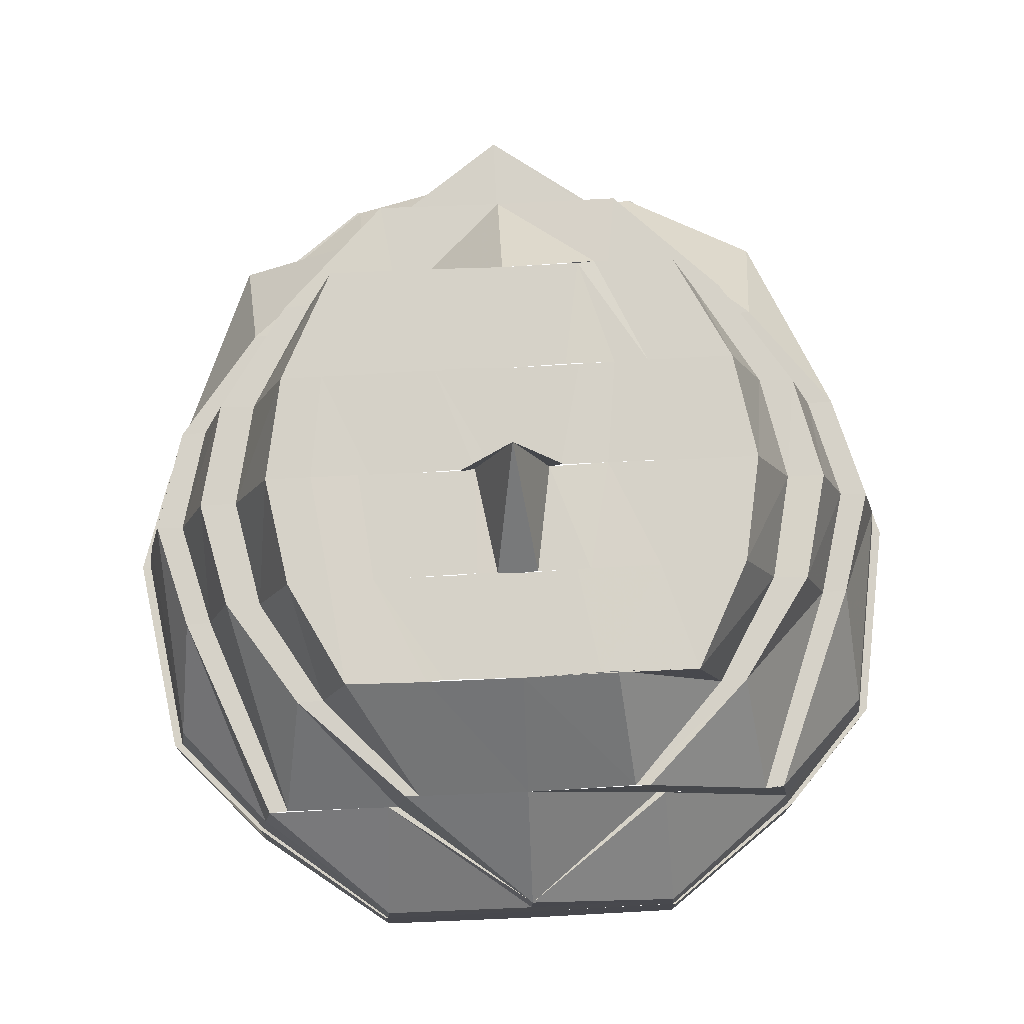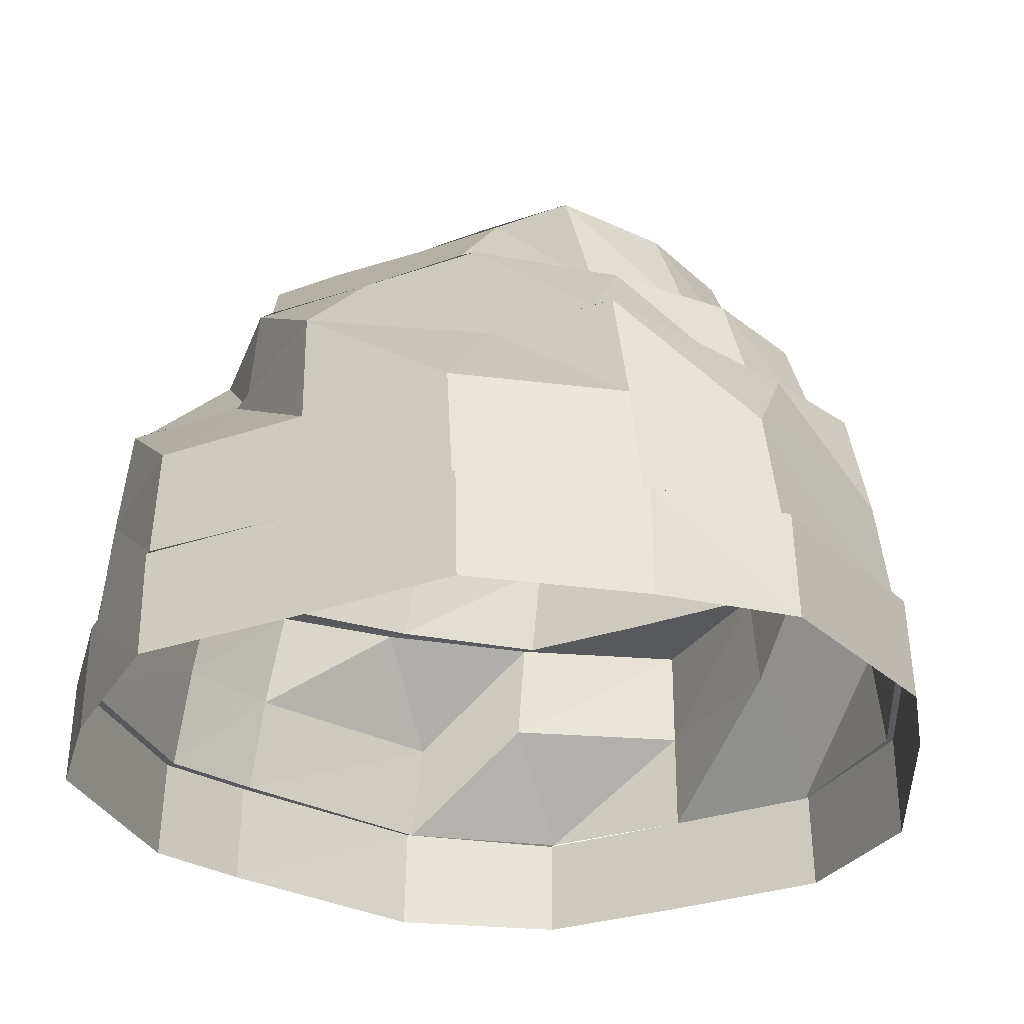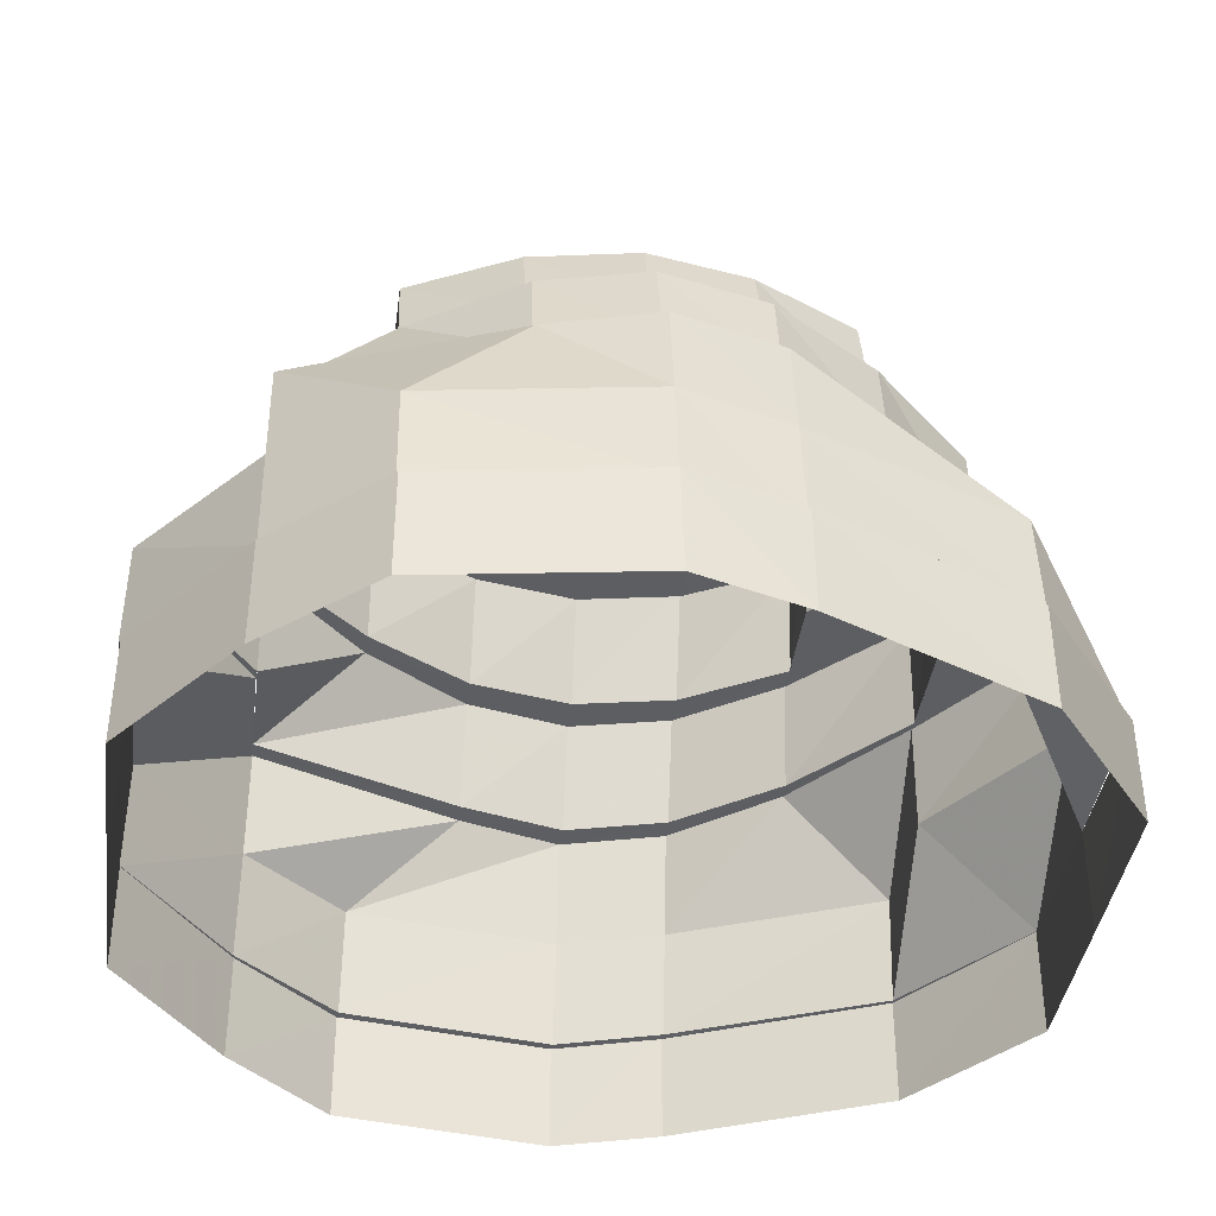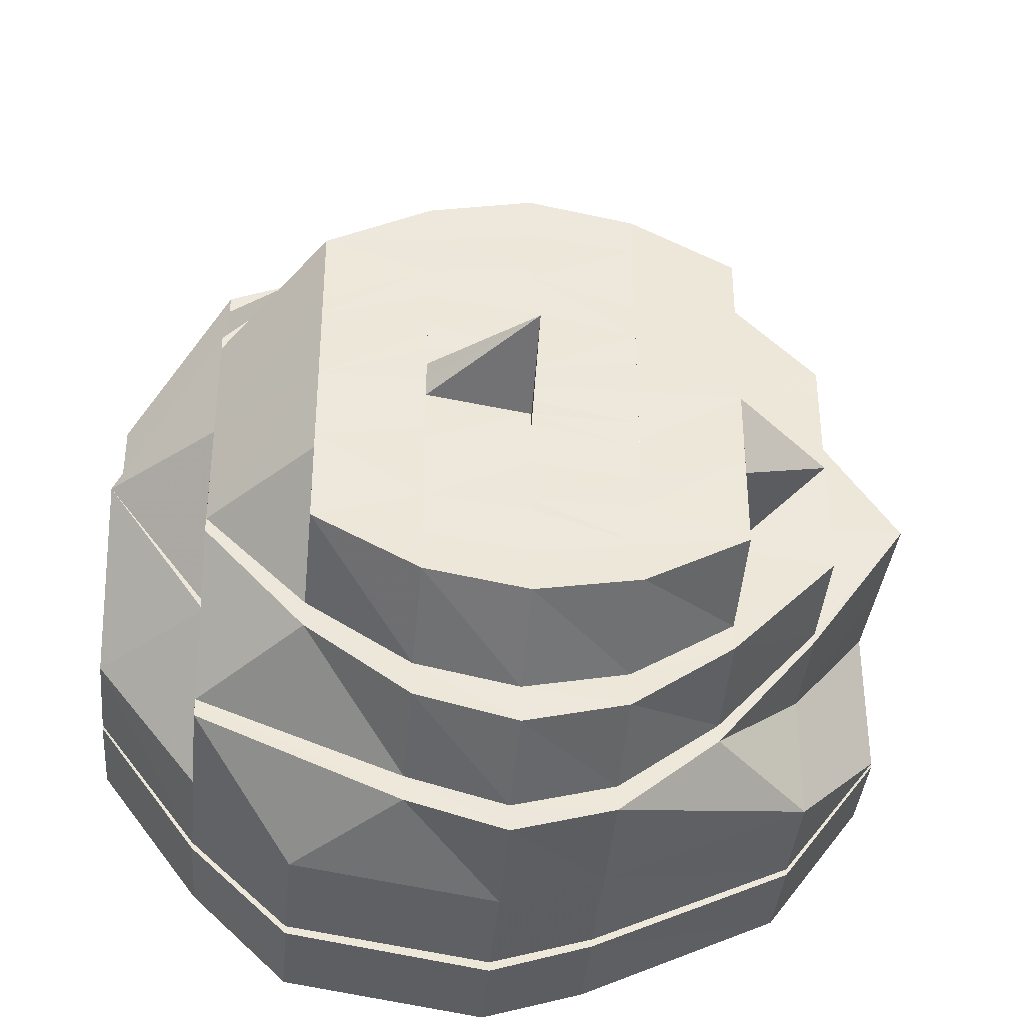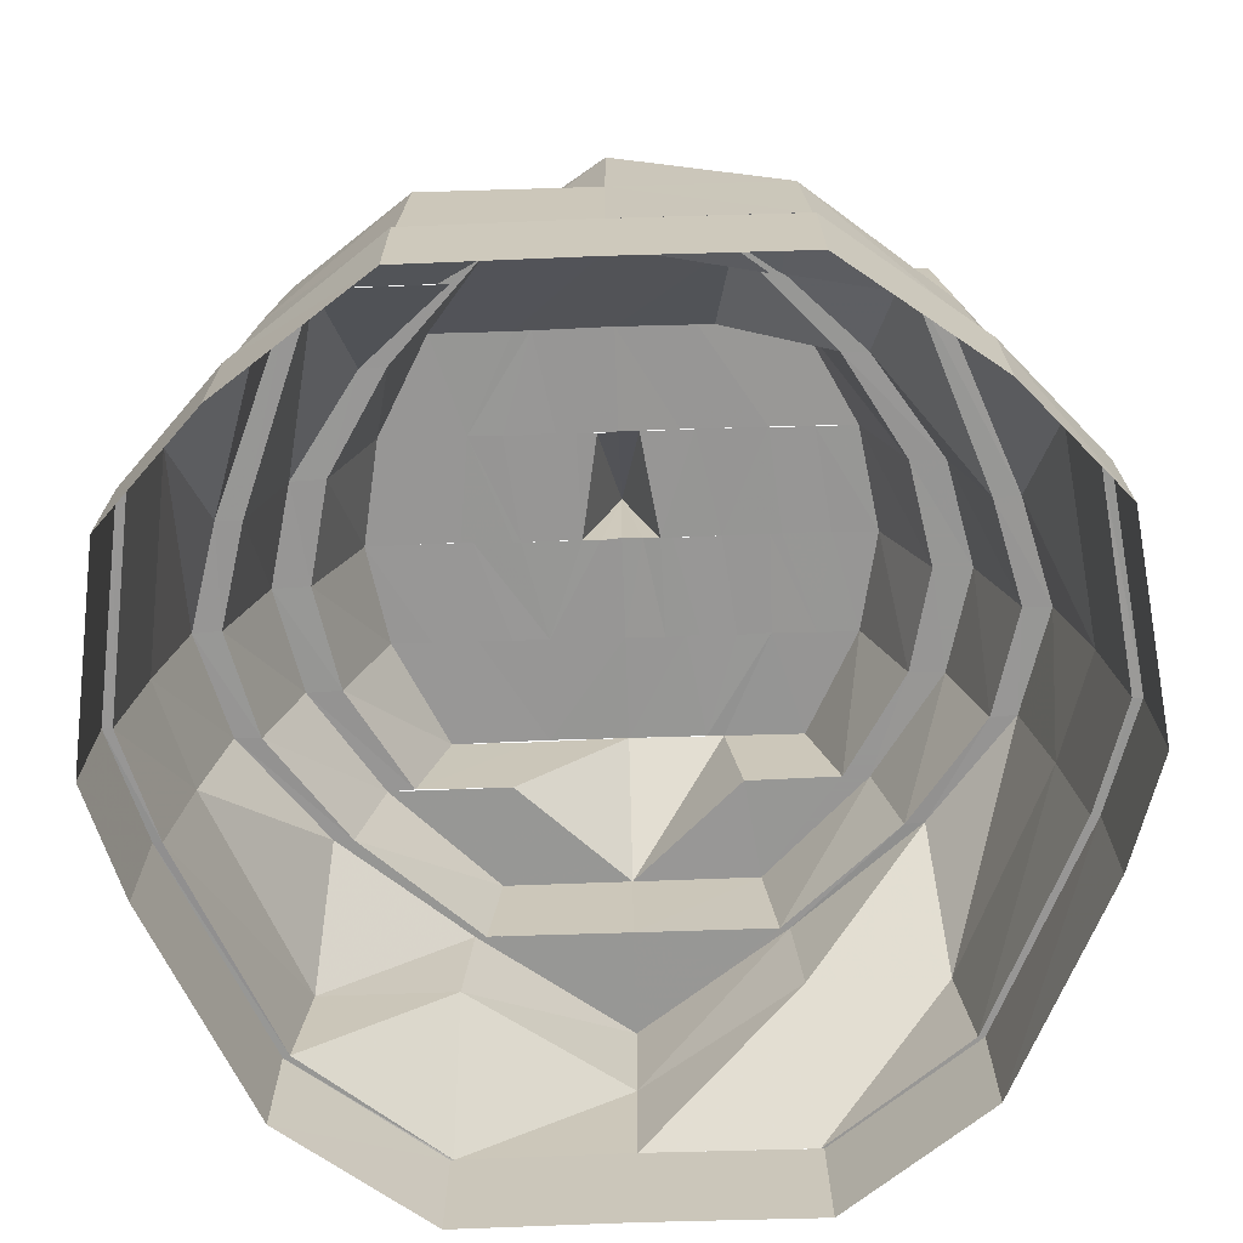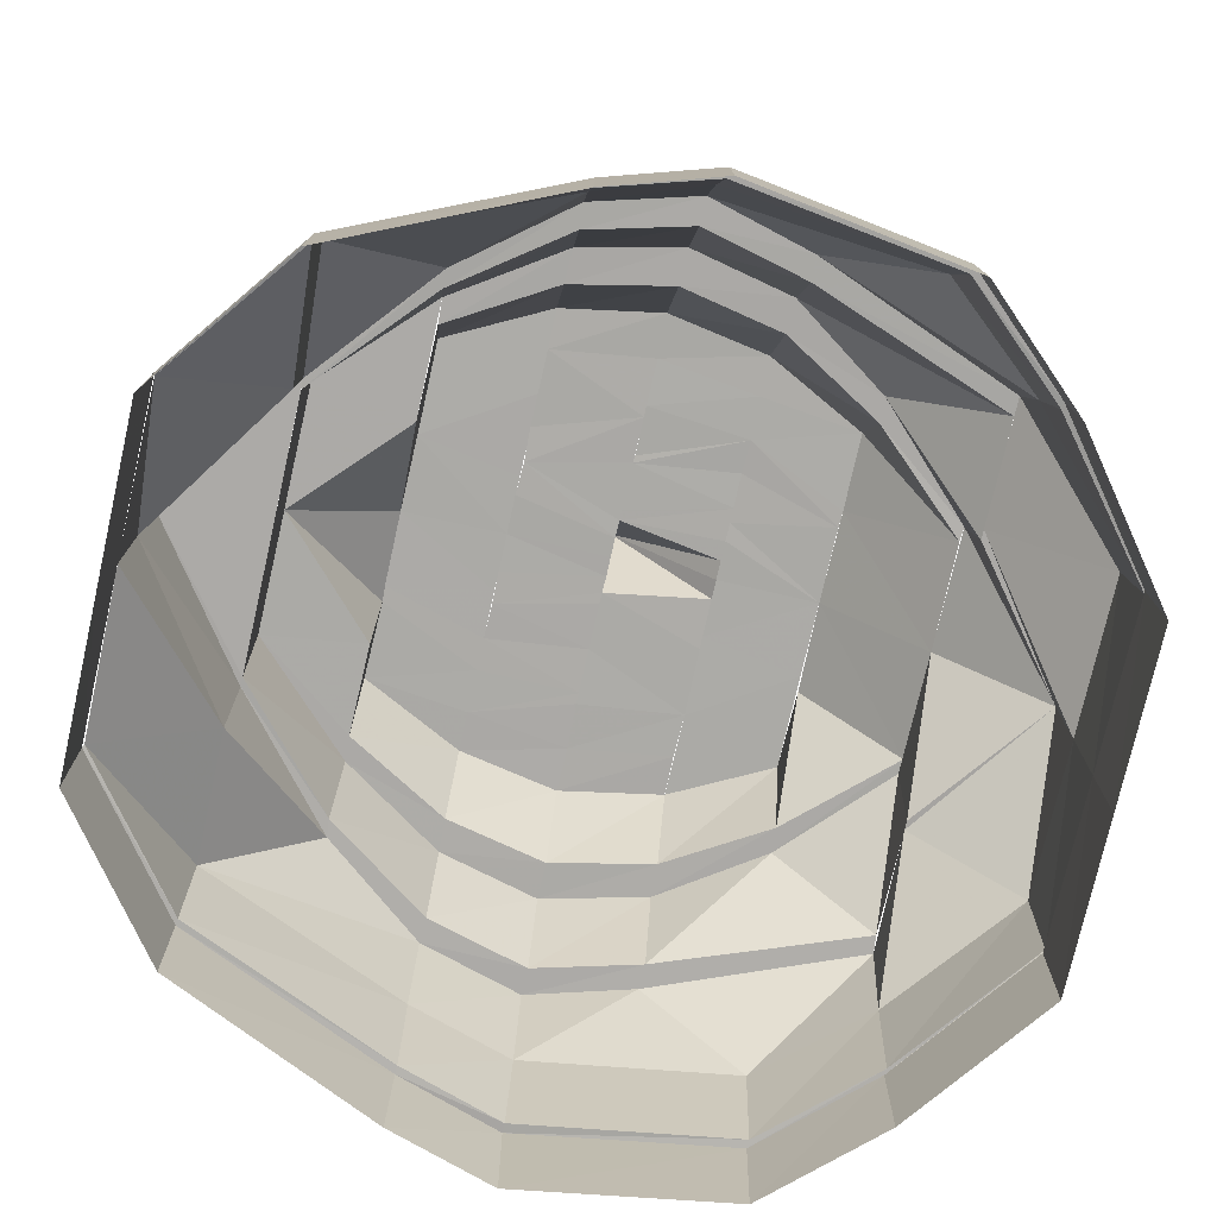
<metadata>
{"format":"obj","ext":"obj","renderer":"f3d","projection":"perspective","resolution":1024,"background":"white","views":[{"elev":77.9,"azim":87.1,"up":"+Y"},{"elev":-29.2,"azim":117.6,"up":"+Y"},{"elev":-39.1,"azim":172.6,"up":"+Y"},{"elev":-36.5,"azim":174.5,"up":"+Z"},{"elev":-68.0,"azim":91.9,"up":"+Y"},{"elev":-75.9,"azim":-12.7,"up":"+Y"}]}
</metadata>
<code>
o 6780
v 2251 1885 16.8
v 2251 1885 16.82
v 2251 1885 16.8
v 2251 1885 16.82
v 2251 1885 16.83
v 2251 1885 16.79
v 2251 1885 16.79
v 2251 1885 16.77
v 2251 1885 16.79
v 2251 1885 16.77
v 2251 1885 16.79
v 2251 1885 16.76
v 2251 1885 16.77
v 2251 1885 16.77
v 2251 1885 16.76
v 2251 1885 16.76
v 2251 1885 16.76
v 2251 1885 16.76
v 2251 1885 16.76
v 2251 1885 16.76
v 2251 1885 16.76
v 2251 1885 16.76
v 2251 1885 16.76
v 2251 1885 16.77
v 2251 1885 16.76
v 2251 1885 16.76
v 2251 1885 16.77
v 2251 1885 16.79
v 2251 1885 16.77
v 2251 1885 16.77
v 2251 1885 16.79
v 2251 1885 16.79
v 2251 1885 16.79
v 2251 1885 16.8
v 2251 1885 16.8
v 2251 1885 16.82
v 2251 1885 16.82
v 2251 1885 16.83
v 2251 1885 16.82
v 2251 1885 16.83
v 2251 1885 16.82
v 2251 1885 16.84
v 2251 1885 16.83
v 2251 1885 16.83
v 2251 1885 16.84
v 2251 1885 16.84
v 2251 1885 16.84
v 2251 1885 16.84
v 2251 1885 16.84
v 2251 1885 16.84
v 2251 1885 16.84
v 2251 1885 16.84
v 2251 1885 16.84
v 2251 1885 16.83
v 2251 1885 16.84
v 2251 1885 16.84
v 2251 1885 16.83
v 2251 1885 16.82
v 2251 1885 16.83
v 2251 1885 16.82
v 2251 1885 16.83
v 2251 1885 16.82
v 2251 1885 16.83
v 2251 1885 16.84
v 2251 1885 16.84
v 2251 1885 16.84
v 2251 1885 16.84
v 2251 1885 16.84
v 2251 1885 16.83
v 2251 1885 16.84
v 2251 1885 16.82
v 2251 1885 16.83
v 2251 1885 16.82
v 2251 1885 16.83
v 2251 1885 16.8
v 2251 1885 16.82
v 2251 1885 16.8
v 2251 1885 16.79
v 2251 1885 16.8
v 2251 1885 16.79
v 2251 1885 16.8
v 2251 1885 16.78
v 2251 1885 16.79
v 2251 1885 16.79
v 2251 1885 16.78
v 2251 1885 16.79
v 2251 1885 16.77
v 2251 1885 16.78
v 2251 1885 16.77
v 2251 1885 16.79
v 2251 1885 16.77
v 2251 1885 16.76
v 2251 1885 16.77
v 2251 1885 16.77
v 2251 1885 16.77
v 2251 1885 16.79
v 2251 1885 16.76
v 2251 1885 16.76
v 2251 1885 16.76
v 2251 1885 16.76
v 2251 1885 16.76
v 2251 1885 16.76
v 2251 1885 16.76
v 2251 1885 16.76
v 2251 1885 16.77
v 2251 1885 16.77
v 2251 1885 16.79
v 2251 1885 16.79
v 2251 1885 16.77
v 2251 1885 16.76
v 2251 1885 16.77
v 2251 1885 16.77
v 2251 1885 16.78
v 2251 1885 16.79
v 2251 1885 16.79
v 2251 1885 16.79
v 2251 1885 16.77
v 2251 1885 16.78
v 2251 1885 16.8
v 2251 1885 16.79
v 2251 1885 16.8
v 2251 1885 16.82
v 2251 1885 16.8
v 2251 1885 16.82
v 2251 1885 16.82
v 2251 1885 16.82
v 2251 1885 16.83
v 2251 1885 16.83
v 2251 1885 16.84
v 2251 1885 16.83
v 2251 1885 16.83
v 2251 1885 16.82
v 2251 1885 16.84
v 2251 1885 16.84
v 2251 1885 16.84
v 2251 1885 16.84
v 2251 1885 16.84
v 2251 1885 16.84
v 2251 1885 16.84
v 2251 1885 16.84
v 2251 1885 16.83
v 2251 1885 16.84
v 2251 1885 16.84
v 2251 1885 16.83
v 2251 1885 16.84
v 2251 1885 16.83
v 2251 1885 16.83
v 2251 1885 16.83
v 2251 1885 16.84
v 2251 1885 16.82
v 2251 1885 16.81
v 2251 1885 16.82
v 2251 1885 16.83
v 2251 1885 16.82
v 2251 1885 16.8
v 2251 1885 16.81
v 2251 1885 16.79
v 2251 1885 16.8
v 2251 1885 16.8
v 2251 1885 16.78
v 2251 1885 16.79
v 2251 1885 16.8
v 2251 1885 16.82
v 2251 1885 16.79
v 2251 1885 16.78
v 2251 1885 16.78
v 2251 1885 16.82
v 2251 1885 16.83
v 2251 1885 16.81
v 2251 1885 16.83
v 2251 1885 16.83
v 2251 1885 16.77
v 2251 1885 16.77
v 2251 1885 16.78
v 2251 1885 16.78
v 2251 1885 16.79
v 2251 1885 16.8
v 2251 1885 16.79
v 2251 1885 16.78
v 2251 1885 16.79
v 2251 1885 16.78
v 2251 1885 16.78
v 2251 1885 16.78
v 2251 1885 16.79
v 2251 1885 16.8
v 2251 1885 16.79
v 2251 1885 16.78
v 2251 1885 16.78
v 2251 1885 16.78
v 2251 1885 16.79
v 2251 1885 16.8
v 2251 1885 16.79
v 2251 1885 16.78
v 2251 1885 16.79
v 2251 1885 16.78
v 2251 1885 16.79
v 2251 1885 16.79
v 2251 1885 16.79
v 2251 1885 16.79
v 2251 1885 16.79
v 2251 1885 16.79
v 2251 1885 16.8
v 2251 1885 16.8
v 2251 1885 16.79
v 2251 1885 16.8
v 2251 1885 16.8
v 2251 1885 16.8
v 2251 1885 16.81
v 2251 1885 16.81
v 2251 1885 16.8
v 2251 1885 16.81
v 2251 1885 16.82
v 2251 1885 16.82
v 2251 1885 16.81
v 2251 1885 16.81
v 2251 1885 16.82
v 2251 1885 16.82
v 2251 1885 16.83
v 2251 1885 16.8
v 2251 1885 16.8
v 2251 1885 16.8
v 2251 1885 16.8
v 2251 1885 16.8
v 2251 1885 16.81
v 2251 1885 16.8
v 2251 1885 16.8
v 2251 1885 16.81
v 2251 1885 16.8
v 2251 1885 16.81
v 2251 1885 16.81
v 2251 1885 16.81
v 2251 1885 16.8
v 2251 1885 16.8
v 2251 1885 16.8
v 2251 1885 16.8
v 2251 1885 16.8
v 2251 1885 16.8
v 2251 1885 16.8
v 2251 1885 16.8
v 2251 1885 16.8
v 2251 1885 16.8
v 2251 1885 16.8
v 2251 1885 16.81
v 2251 1885 16.79
v 2251 1885 16.79
v 2251 1885 16.81
v 2251 1885 16.8
v 2251 1885 16.81
v 2251 1885 16.81
v 2251 1885 16.81
v 2251 1885 16.81
v 2251 1885 16.8
v 2251 1885 16.8
v 2251 1885 16.8
v 2251 1885 16.8
v 2251 1885 16.8
v 2251 1885 16.78
v 2251 1885 16.78
v 2251 1885 16.78
v 2251 1885 16.78
v 2251 1885 16.77
v 2251 1885 16.78
v 2251 1885 16.79
v 2251 1885 16.8
v 2251 1885 16.8
v 2251 1885 16.81
v 2251 1885 16.78
v 2251 1885 16.77
v 2251 1885 16.78
v 2251 1885 16.79
v 2251 1885 16.77
v 2251 1885 16.77
v 2251 1885 16.79
v 2251 1885 16.78
v 2251 1885 16.79
v 2251 1885 16.8
v 2251 1885 16.81
v 2251 1885 16.81
v 2251 1885 16.8
v 2251 1885 16.77
v 2251 1885 16.76
v 2251 1885 16.82
v 2251 1885 16.81
v 2251 1885 16.82
v 2251 1885 16.81
v 2251 1885 16.82
v 2251 1885 16.81
v 2251 1885 16.82
v 2251 1885 16.81
v 2251 1885 16.81
v 2251 1885 16.81
v 2251 1885 16.81
v 2251 1885 16.81
v 2251 1885 16.81
v 2251 1885 16.81
v 2251 1885 16.82
v 2251 1885 16.81
v 2251 1885 16.82
v 2251 1885 16.82
v 2251 1885 16.82
v 2251 1885 16.82
v 2251 1885 16.82
v 2251 1885 16.82
v 2251 1885 16.83
v 2251 1885 16.82
v 2251 1885 16.83
v 2251 1885 16.83
v 2251 1885 16.83
v 2251 1885 16.81
v 2251 1885 16.82
v 2251 1885 16.81
v 2251 1885 16.83
v 2251 1885 16.84
v 2251 1885 16.83
v 2251 1885 16.82
v 2251 1885 16.8
v 2251 1885 16.81
v 2251 1885 16.81
v 2251 1885 16.83
v 2251 1885 16.81
v 2251 1885 16.78
v 2251 1885 16.79
v 2251 1885 16.79
f 1 2 3
f 3 2 4
f 2 5 4
f 6 1 3
f 7 1 6
f 8 6 9
f 10 7 11
f 12 13 8
f 14 7 13
f 15 14 10
f 16 17 12
f 18 14 17
f 19 18 15
f 20 21 16
f 22 18 21
f 23 22 19
f 24 25 20
f 26 22 25
f 27 26 23
f 28 29 24
f 30 26 29
f 31 30 27
f 32 30 33
f 34 32 33
f 35 32 34
f 36 35 34
f 37 35 36
f 38 36 39
f 40 37 41
f 42 43 38
f 44 37 43
f 45 44 40
f 46 47 42
f 48 44 47
f 49 48 45
f 50 51 46
f 52 48 51
f 53 52 49
f 54 55 50
f 56 52 55
f 57 56 53
f 58 5 57
f 5 56 59
f 60 59 61
f 62 63 60
f 63 64 61
f 64 65 66
f 65 67 68
f 67 69 70
f 69 71 72
f 60 61 73
f 73 61 74
f 75 73 76
f 77 60 73
f 78 77 75
f 3 60 77
f 77 73 79
f 80 79 81
f 82 83 80
f 84 77 83
f 84 3 77
f 85 84 78
f 86 3 84
f 87 86 84
f 87 84 88
f 89 90 87
f 91 87 88
f 92 89 93
f 93 87 91
f 93 94 87
f 95 96 94
f 97 95 98
f 99 98 93
f 100 92 99
f 101 97 102
f 103 101 104
f 105 103 106
f 107 105 108
f 109 102 99
f 110 100 109
f 111 104 109
f 112 110 111
f 111 109 113
f 114 112 115
f 115 106 111
f 116 111 113
f 115 111 116
f 113 109 117
f 109 99 117
f 113 117 118
f 119 115 116
f 119 116 120
f 121 115 119
f 121 108 115
f 34 108 121
f 122 121 123
f 124 34 121
f 125 34 124
f 124 121 126
f 127 124 126
f 128 125 124
f 128 124 127
f 129 128 130
f 131 132 128
f 133 72 128
f 134 131 133
f 133 128 135
f 136 134 137
f 137 70 133
f 138 133 135
f 137 133 138
f 138 135 139
f 140 137 138
f 139 135 141
f 142 137 140
f 142 68 137
f 143 136 142
f 144 142 145
f 140 138 146
f 146 138 139
f 147 140 146
f 148 149 147
f 147 146 150
f 151 147 152
f 150 146 153
f 146 139 153
f 150 153 154
f 155 156 151
f 157 158 155
f 158 156 159
f 160 161 157
f 162 163 158
f 164 162 161
f 165 164 166
f 167 168 156
f 169 168 170
f 167 74 168
f 73 74 167
f 74 142 168
f 74 66 142
f 171 143 74
f 172 88 166
f 91 88 172
f 172 166 173
f 173 166 174
f 175 176 174
f 176 177 178
f 179 178 180
f 173 174 181
f 181 174 182
f 183 184 182
f 184 185 186
f 181 182 187
f 187 182 188
f 189 190 188
f 190 191 192
f 187 188 193
f 193 188 194
f 195 196 194
f 194 192 197
f 193 194 198
f 199 193 198
f 198 194 200
f 194 197 200
f 198 200 201
f 200 197 202
f 197 203 202
f 192 159 203
f 201 200 204
f 201 204 205
f 206 204 207
f 159 208 203
f 203 208 209
f 208 154 209
f 202 203 210
f 191 211 208
f 211 212 208
f 209 154 213
f 203 214 210
f 210 214 215
f 214 216 215
f 214 213 216
f 213 217 216
f 154 218 213
f 213 218 217
f 154 153 218
f 219 210 220
f 207 219 221
f 221 210 222
f 204 219 223
f 210 224 225
f 222 224 226
f 224 227 228
f 226 227 229
f 230 231 229
f 229 232 233
f 234 235 233
f 235 236 237
f 236 238 237
f 232 239 237
f 239 240 237
f 240 241 242
f 238 243 242
f 240 244 223
f 244 201 223
f 244 245 201
f 245 199 201
f 246 243 247
f 246 248 247
f 249 250 247
f 251 250 247
f 252 253 247
f 252 254 247
f 234 255 247
f 256 255 247
f 245 257 199
f 257 193 199
f 257 187 193
f 258 257 245
f 259 187 257
f 258 259 257
f 259 181 187
f 260 259 258
f 261 181 259
f 260 261 259
f 261 173 181
f 262 260 245
f 263 262 245
f 263 245 264
f 265 263 264
f 265 264 239
f 266 265 239
f 267 261 260
f 262 267 260
f 268 173 261
f 267 268 261
f 268 172 173
f 269 267 262
f 270 269 262
f 271 268 267
f 269 271 267
f 272 172 268
f 271 272 268
f 272 91 172
f 273 269 270
f 265 273 270
f 274 271 269
f 273 274 269
f 275 274 273
f 276 273 265
f 275 118 274
f 120 118 275
f 276 120 275
f 119 120 276
f 277 119 276
f 278 279 277
f 118 280 274
f 274 280 271
f 280 272 271
f 118 117 280
f 280 281 272
f 117 281 280
f 281 91 272
f 117 99 281
f 281 93 91
f 99 93 281
f 282 277 283
f 284 285 282
f 282 283 286
f 286 283 287
f 283 276 287
f 287 276 265
f 286 287 288
f 288 287 289
f 289 265 290
f 290 265 266
f 291 289 290
f 288 289 291
f 292 266 232
f 231 266 292
f 293 291 231
f 293 231 294
f 288 291 293
f 227 293 292
f 295 288 293
f 227 296 293
f 297 296 227
f 297 298 296
f 299 288 295
f 298 300 296
f 299 301 288
f 300 301 299
f 301 286 288
f 302 286 301
f 300 302 301
f 302 282 286
f 298 303 300
f 303 302 300
f 217 303 298
f 304 282 302
f 303 304 302
f 304 305 282
f 217 306 303
f 306 304 303
f 218 306 217
f 307 305 304
f 306 307 304
f 307 308 305
f 308 309 305
f 310 309 311
f 141 308 307
f 141 127 308
f 312 307 306
f 312 141 307
f 218 312 306
f 153 312 218
f 153 139 312
f 139 141 312
f 313 314 141
f 315 316 317
f 318 319 320
f 321 322 323

</code>
